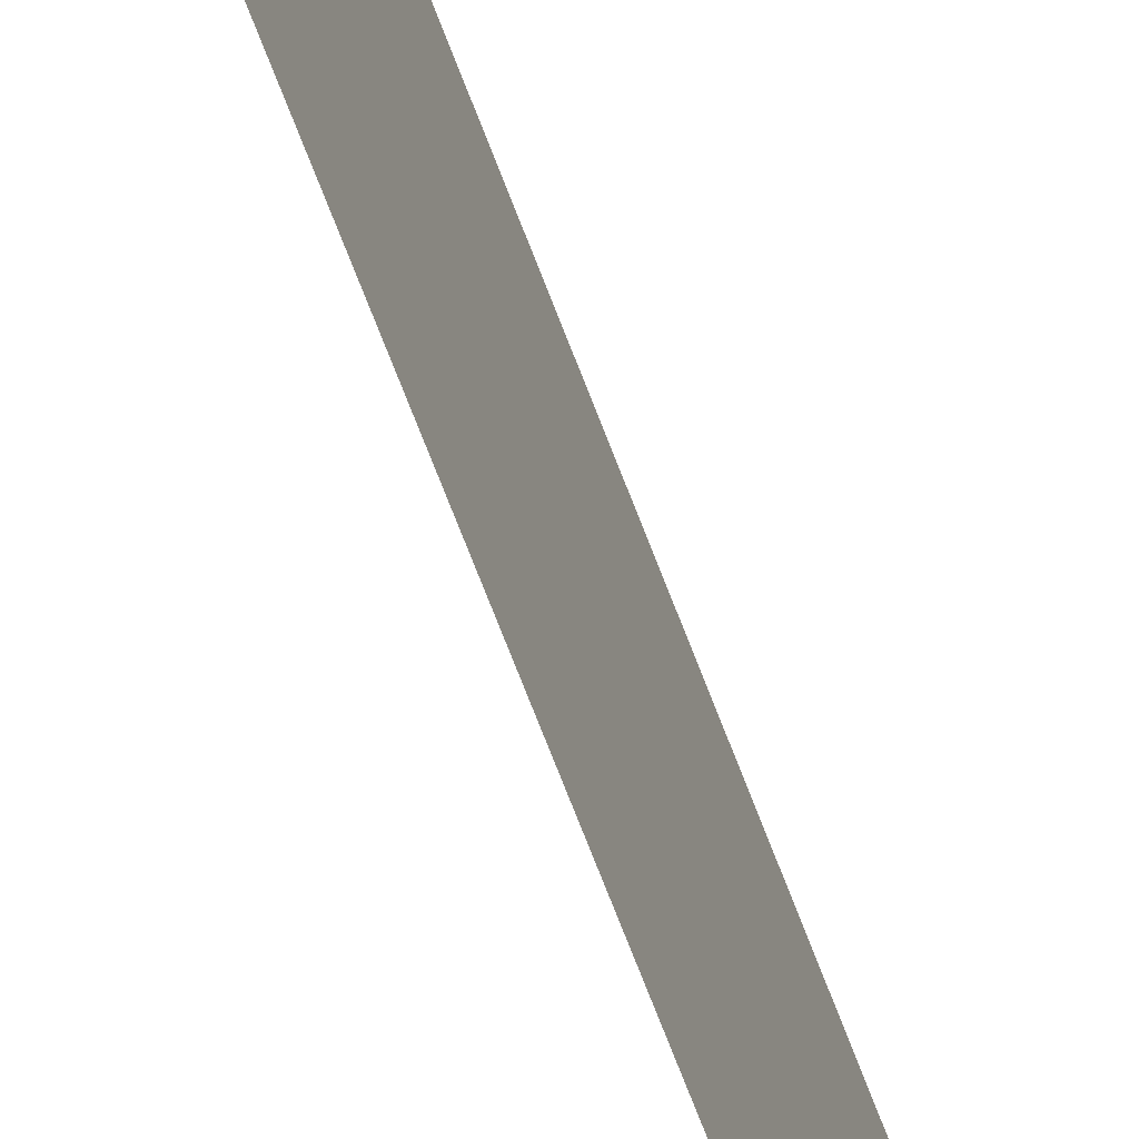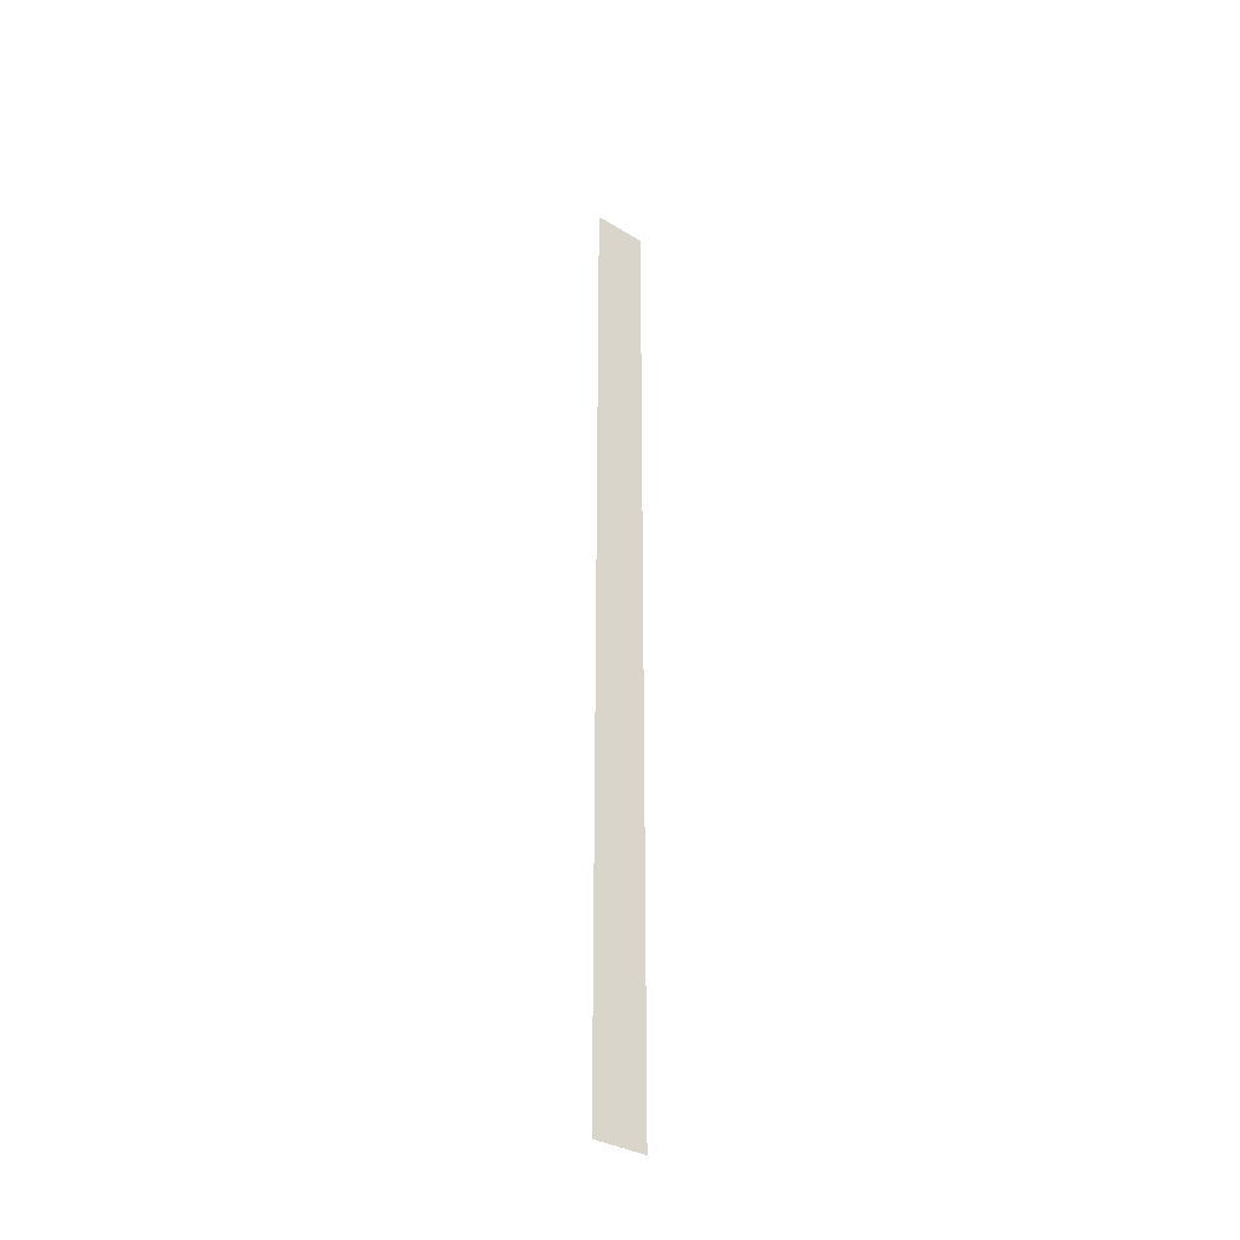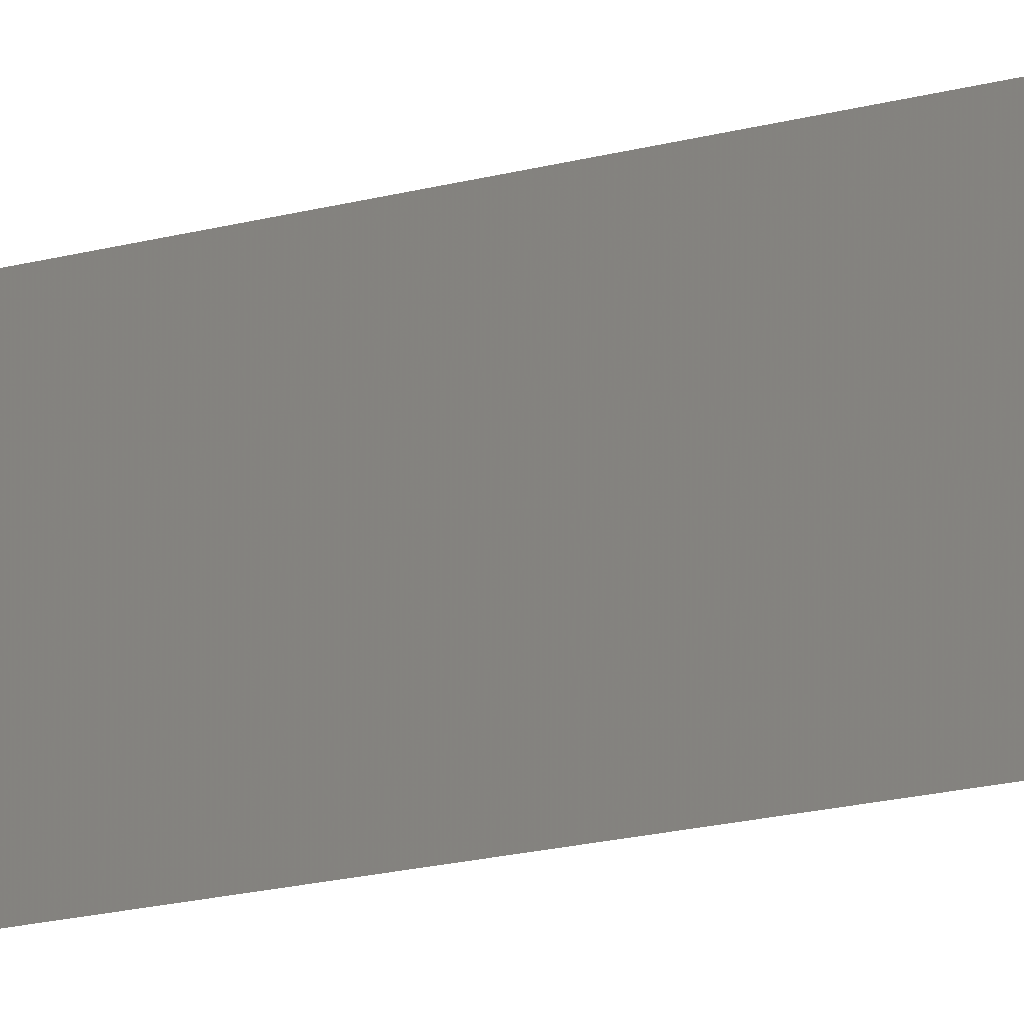
<metadata>
{"format":"obj","ext":"obj","renderer":"f3d","projection":"perspective","resolution":1024,"background":"white","views":[{"elev":-53.5,"azim":-162.0,"up":"+Y"},{"elev":-35.0,"azim":-128.8,"up":"+Z"},{"elev":-6.3,"azim":146.5,"up":"+Y"}]}
</metadata>
<code>
o 6013
v 2173 1894 15.8
v 2173 1894 16.71
v 2173 1894 16.71
v 2173 1894 16.71
v 2173 1894 16.71
v 2173 1894 16.71
v 2173 1894 15.8
v 2173 1894 15.8
v 2173 1894 15.8
v 2173 1894 15.8
f 1 2 3
f 1 4 5
f 6 7 8
f 6 9 10

</code>
